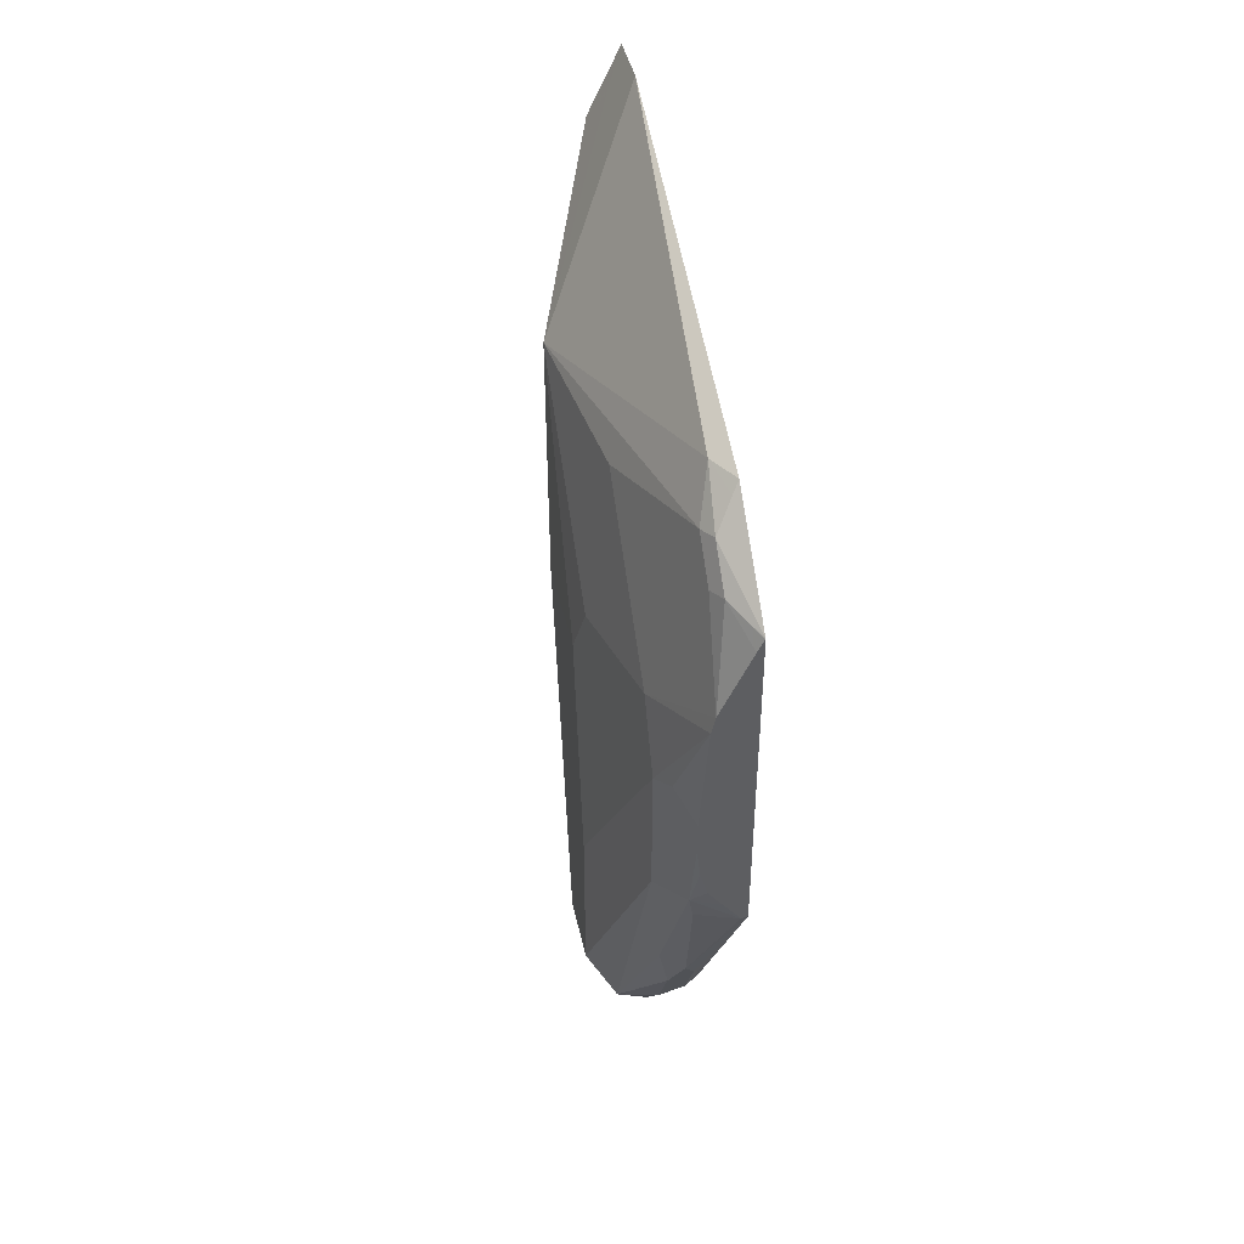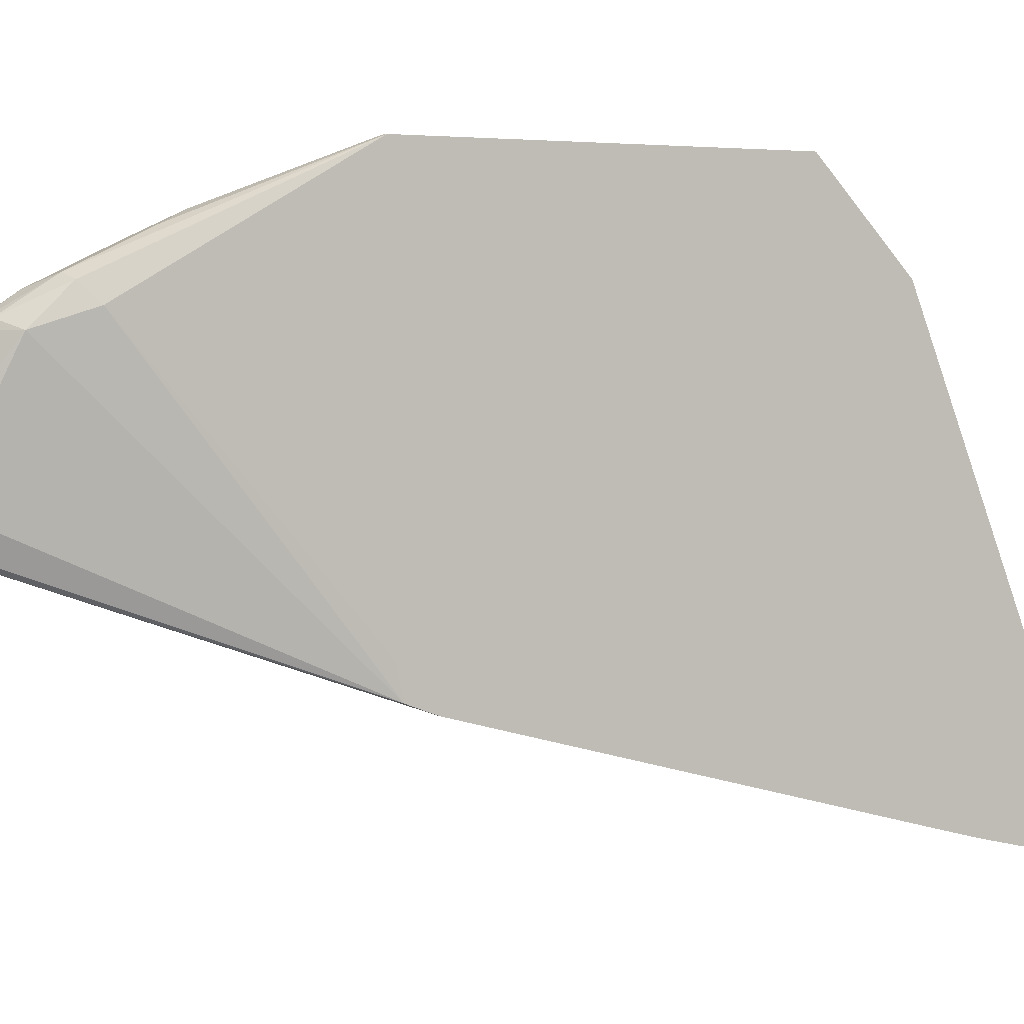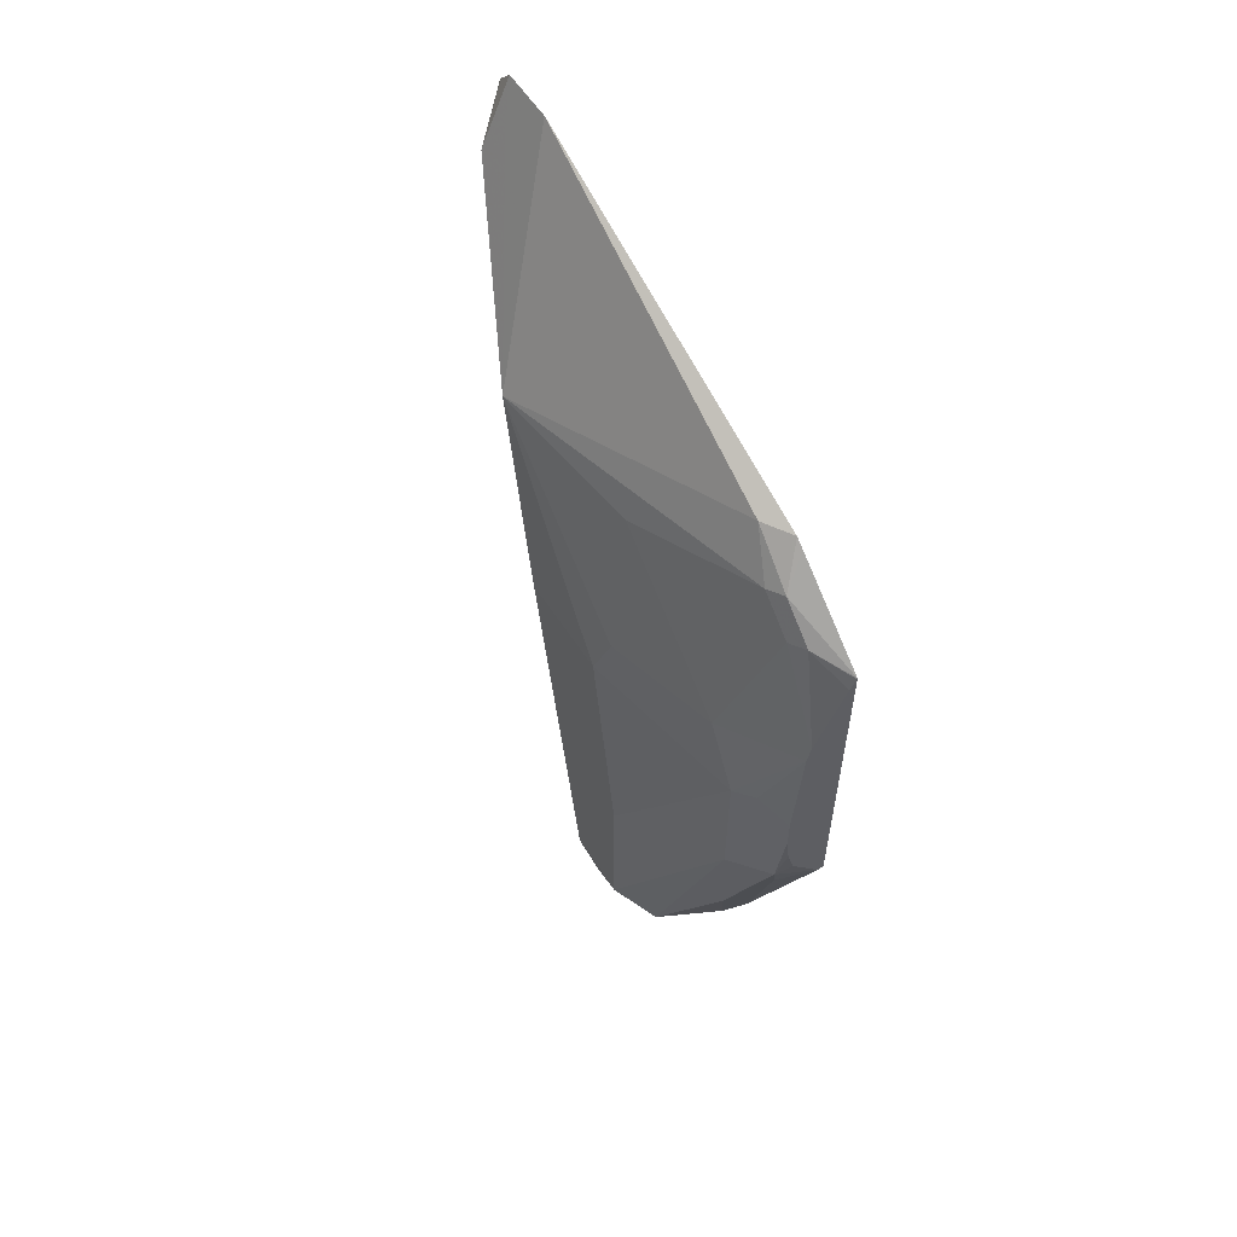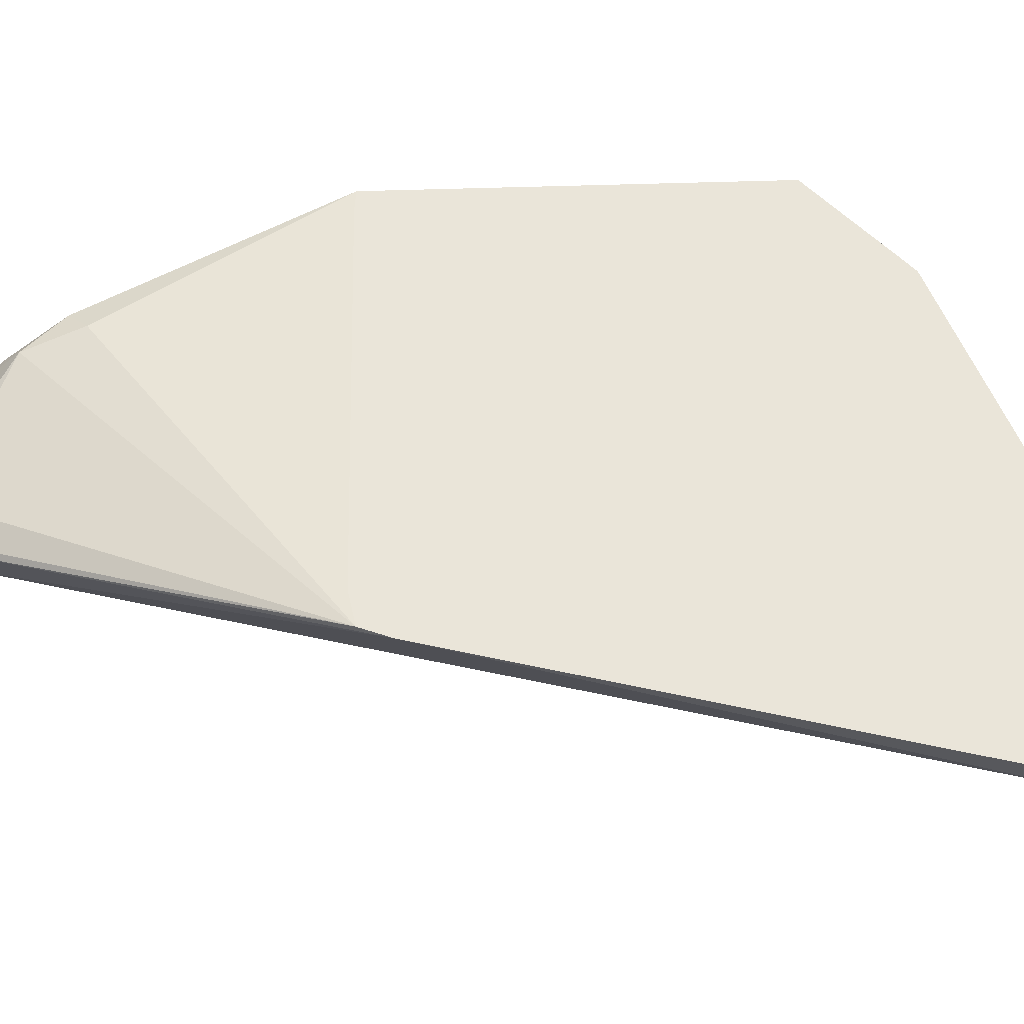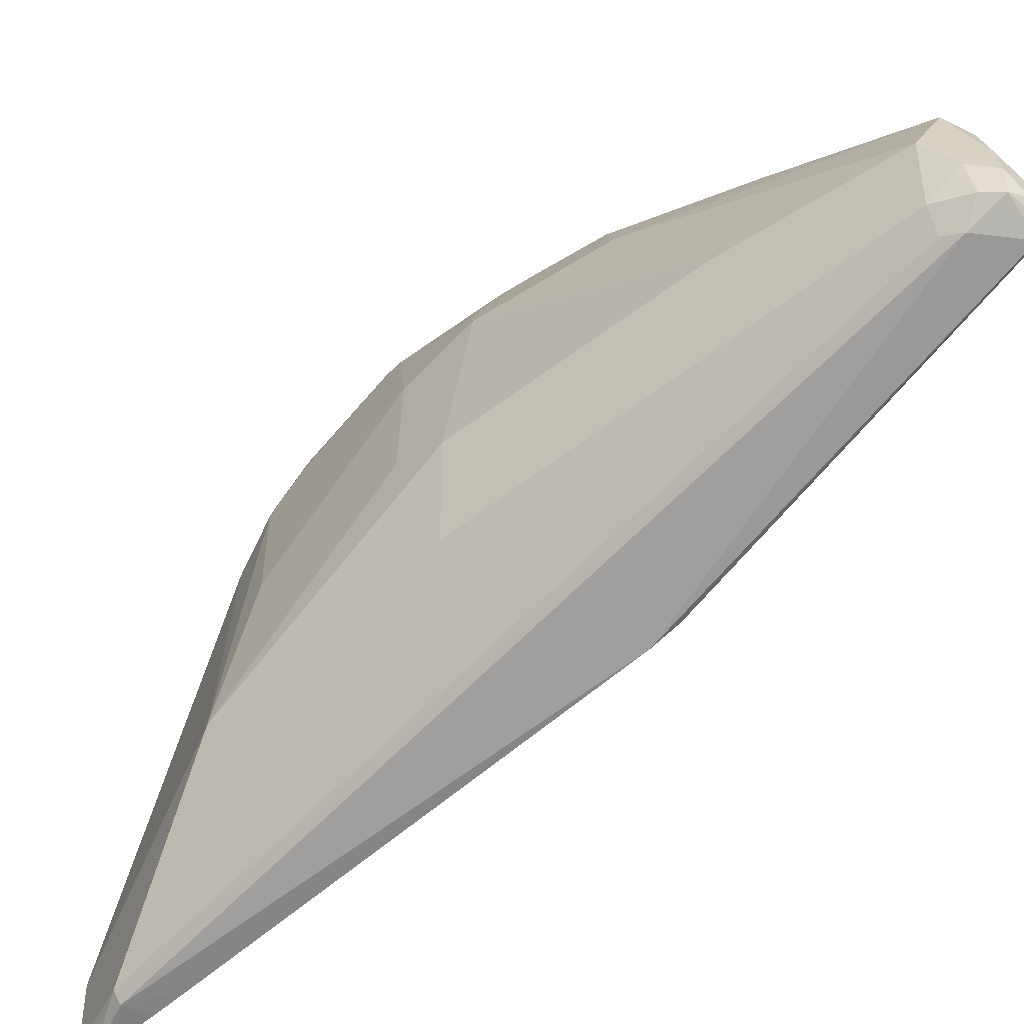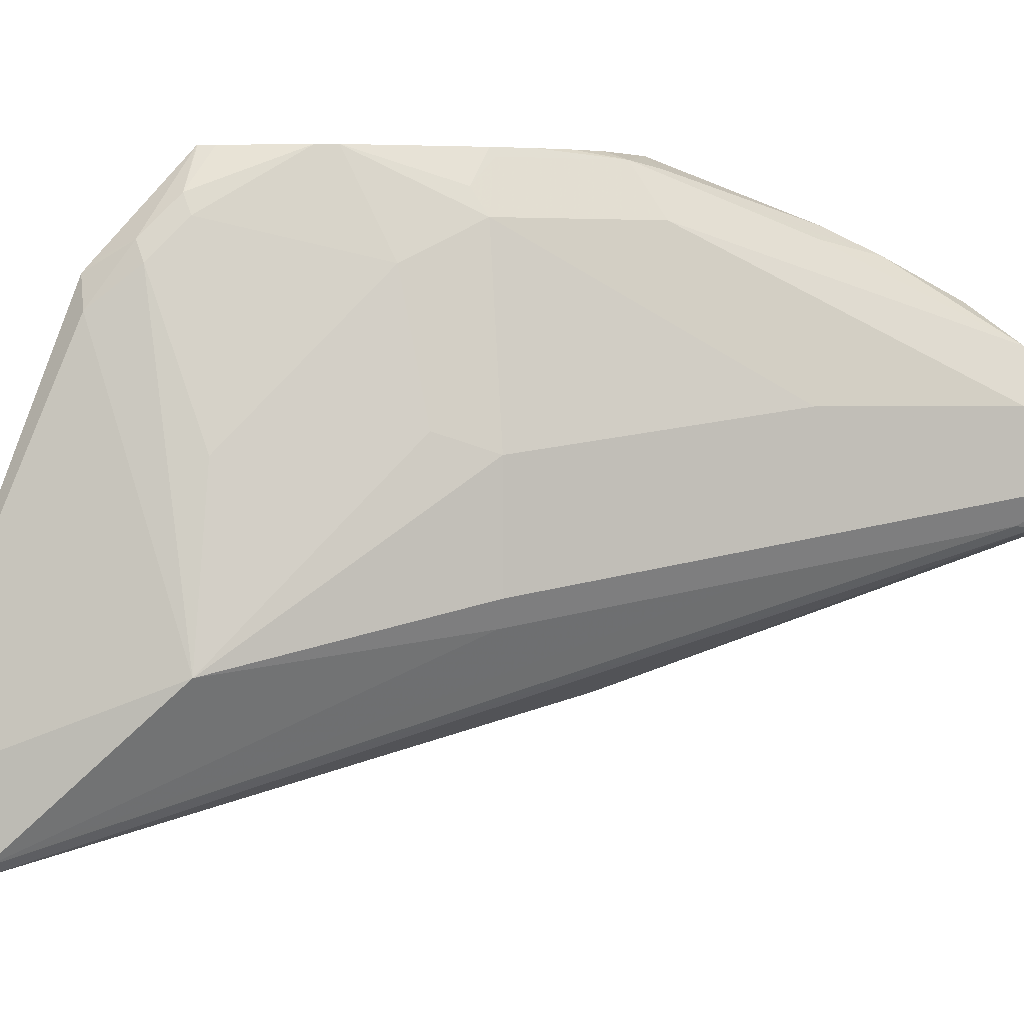
<metadata>
{"format":"obj","ext":"obj","renderer":"f3d","projection":"perspective","resolution":1024,"background":"white","views":[{"elev":44.1,"azim":167.6,"up":"+Z"},{"elev":2.3,"azim":-113.3,"up":"+Y"},{"elev":57.9,"azim":147.5,"up":"+Z"},{"elev":-34.5,"azim":-87.8,"up":"+Y"},{"elev":-45.9,"azim":127.0,"up":"+Y"},{"elev":2.5,"azim":73.3,"up":"+Y"}]}
</metadata>
<code>
v 0.3437 -0.5628 -0.2518
v 0.3401 -0.5628 -0.251
v 0.3533 -0.5628 -0.2386
v 0.3694 -0.5668 -0.2356
v 0.3662 -0.57 -0.2515
v 0.363 -0.5923 -0.3248
v 0.3566 -0.5986 -0.3375
v 0.3566 -0.6177 -0.3757
v 0.3487 -0.6209 -0.3725
v 0.3439 -0.6305 -0.363
v 0.3401 -0.5647 -0.2512
v 0.3401 -0.5628 -0.06059
v 0.3613 -0.5628 -0.2275
v 0.3821 -0.5923 -0.2483
v 0.3821 -0.6114 -0.3248
v 0.3757 -0.5986 -0.3184
v 0.3725 -0.5827 -0.277
v 0.3653 -0.5628 -0.2124
v 0.3673 -0.5628 -0.1954
v 0.3694 -0.5668 -0.1784
v 0.3694 -0.605 -0.3503
v 0.3694 -0.6241 -0.3884
v 0.3678 -0.64 -0.4107
v 0.3606 -0.6353 -0.4012
v 0.3487 -0.64 -0.3916
v 0.3401 -0.7852 -0.2442
v 0.3401 -0.7679 -0.248
v 0.3401 -0.5732 -0.2517
v 0.3401 -0.5628 -0.06044
v 0.3404 -0.5628 -0.06083
v 0.4012 -0.6687 -0.4012
v 0.3885 -0.6432 -0.4076
v 0.3821 -0.5923 -0.172
v 0.3673 -0.5628 -0.1763
v 0.3757 -0.5795 -0.1656
v 0.3725 -0.64 -0.4107
v 0.3534 -0.64 -0.3964
v 0.3789 -0.6528 -0.4171
v 0.3757 -0.6942 -0.433
v 0.3678 -0.6973 -0.4298
v 0.363 -0.7069 -0.4203
v 0.3401 -0.7908 -0.2293
v 0.3694 -0.7196 -0.4267
v 0.3725 -0.7212 -0.4298
v 0.3534 -0.6018 -0.03345
v 0.3534 -0.5827 -0.05257
v 0.3401 -0.6101 -0.01786
v 0.3439 -0.5628 -0.06777
v 0.4012 -0.6687 -0.3057
v 0.4012 -0.7069 -0.4012
v 0.398 -0.691 -0.4171
v 0.3916 -0.6973 -0.4298
v 0.3885 -0.6814 -0.4267
v 0.363 -0.5628 -0.1147
v 0.3821 -0.6114 -0.1338
v 0.4012 -0.6878 -0.172
v 0.3821 -0.7093 -0.4346
v 0.3725 -0.7164 -0.4346
v 0.3694 -0.7069 -0.433
v 0.3916 -0.7212 -0.4107
v 0.3534 -0.8549 0.02864
v 0.3401 -0.8506 0.003705
v 0.3916 -0.7117 -0.4298
v 0.3582 -0.6114 -0.03585
v 0.3439 -0.6114 -0.01913
v 0.3503 -0.6305 -0.01277
v 0.3582 -0.5923 -0.05496
v 0.3608 -0.5628 -0.1049
v 0.3401 -0.6151 -0.0135
v 0.3948 -0.7387 -0.2866
v 0.3948 -0.7196 -0.4012
v 0.3964 -0.7093 -0.4203
v 0.4012 -0.7451 -0.172
v 0.3948 -0.7578 -0.172
v 0.3964 -0.6782 -0.1433
v 0.3821 -0.6878 -0.05736
v 0.3964 -0.7737 -0.04778
v 0.3582 -0.8502 0.02864
v 0.3401 -0.8611 0.05455
v 0.3401 -0.8598 0.04311
v 0.3401 -0.8554 0.02282
v 0.3401 -0.8535 0.01534
v 0.3401 -0.8065 0.05915
v 0.3401 -0.8215 0.06482
v 0.3503 -0.8406 0.04458
v 0.3401 -0.8519 0.06482
v 0.3401 -0.8601 0.05611
f 43 58 44
f 41 59 58
f 41 58 43
f 39 59 40
f 42 44 60
f 42 60 61
f 42 61 62
f 84 86 85
f 45 65 66
f 44 63 60
f 45 64 67
f 45 67 46
f 45 47 65
f 45 66 64
f 46 67 68
f 39 58 59
f 46 68 48
f 44 58 63
f 39 57 58
f 31 56 73
f 39 53 52
f 47 69 65
f 29 46 30
f 29 47 45
f 30 46 48
f 31 49 56
f 31 73 50
f 31 50 51
f 31 51 52
f 39 52 57
f 31 52 53
f 32 53 38
f 32 38 36
f 33 35 54
f 33 54 55
f 33 55 56
f 33 56 49
f 34 54 35
f 38 53 39
f 31 53 32
f 50 70 71
f 70 78 71
f 50 72 51
f 61 81 82
f 61 82 62
f 64 77 76
f 64 66 77
f 65 69 66
f 66 69 83
f 66 83 84
f 66 84 77
f 70 74 78
f 73 77 74
f 74 77 78
f 77 84 85
f 77 85 78
f 78 85 86
f 78 86 87
f 78 87 79
f 29 45 46
f 61 80 81
f 61 79 80
f 61 78 79
f 60 78 61
f 50 73 74
f 50 74 70
f 51 72 63
f 51 63 52
f 52 63 57
f 54 68 55
f 55 75 56
f 55 68 67
f 50 71 72
f 55 67 64
f 55 76 77
f 55 77 75
f 56 75 77
f 56 77 73
f 57 63 58
f 60 63 72
f 60 72 71
f 60 71 78
f 55 64 76
f 26 44 42
f 40 59 41
f 26 41 43
f 2 26 42
f 2 42 62
f 2 62 82
f 2 82 81
f 2 81 80
f 2 80 79
f 2 79 87
f 2 87 86
f 2 86 84
f 2 84 83
f 2 83 69
f 2 69 47
f 2 47 29
f 2 29 12
f 3 13 4
f 4 14 15
f 4 15 16
f 2 27 26
f 2 28 27
f 2 11 28
f 2 10 11
f 26 43 44
f 1 2 12
f 1 12 30
f 1 30 48
f 1 48 68
f 1 68 54
f 1 54 34
f 1 34 19
f 4 16 17
f 1 19 18
f 1 13 3
f 1 3 4
f 1 4 5
f 1 5 6
f 1 6 2
f 2 6 7
f 2 8 9
f 2 9 10
f 1 18 13
f 4 17 5
f 2 7 8
f 4 18 19
f 14 49 31
f 15 32 16
f 25 41 26
f 16 32 21
f 16 21 17
f 20 34 35
f 20 35 33
f 21 32 22
f 14 33 49
f 22 32 36
f 23 36 38
f 23 38 39
f 23 39 40
f 23 40 37
f 24 37 25
f 25 37 40
f 25 40 41
f 4 13 18
f 22 36 23
f 14 32 15
f 23 37 24
f 12 29 30
f 4 19 34
f 14 31 32
f 4 34 20
f 4 20 33
f 4 33 14
f 5 21 6
f 6 21 8
f 6 8 7
f 8 21 22
f 5 17 21
f 8 23 24
f 8 24 9
f 9 24 25
f 9 25 10
f 10 25 26
f 10 26 27
f 8 22 23
f 10 27 28
f 10 28 11

</code>
